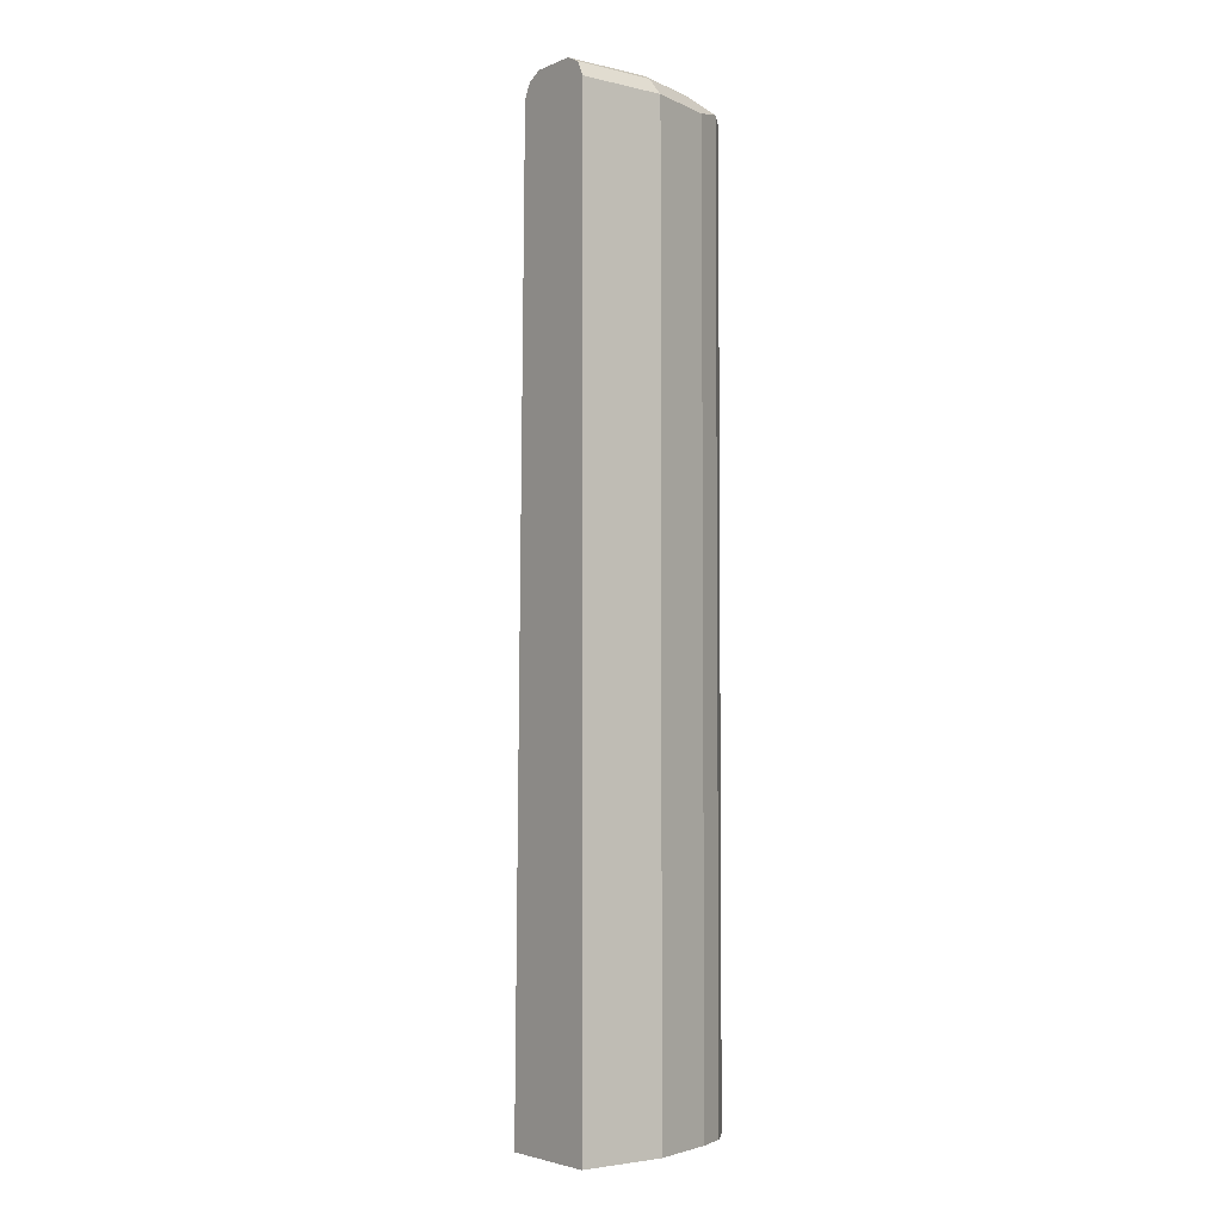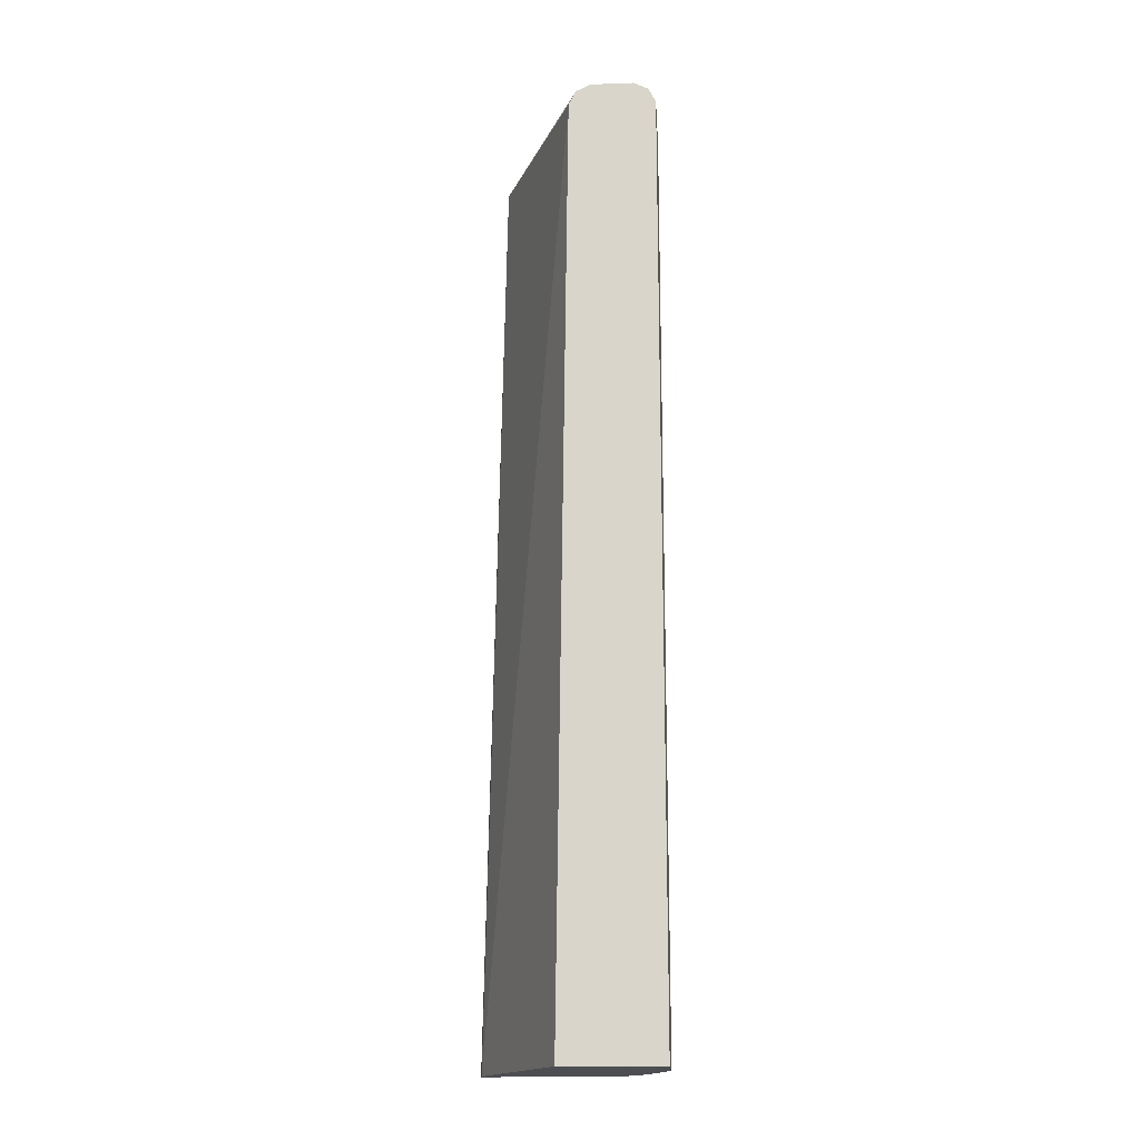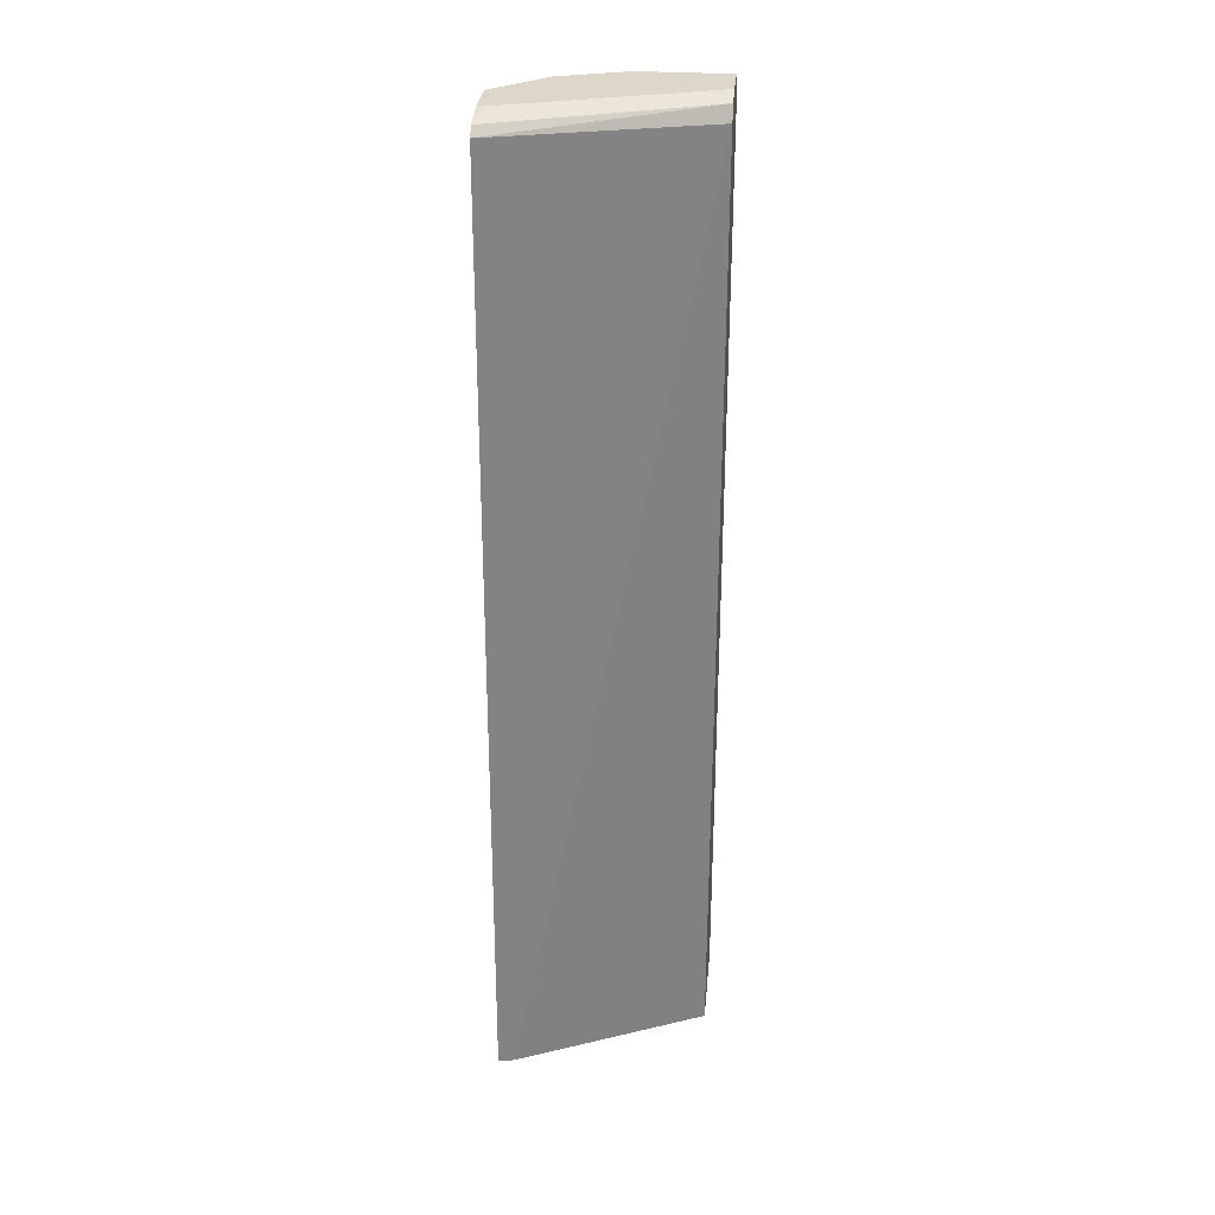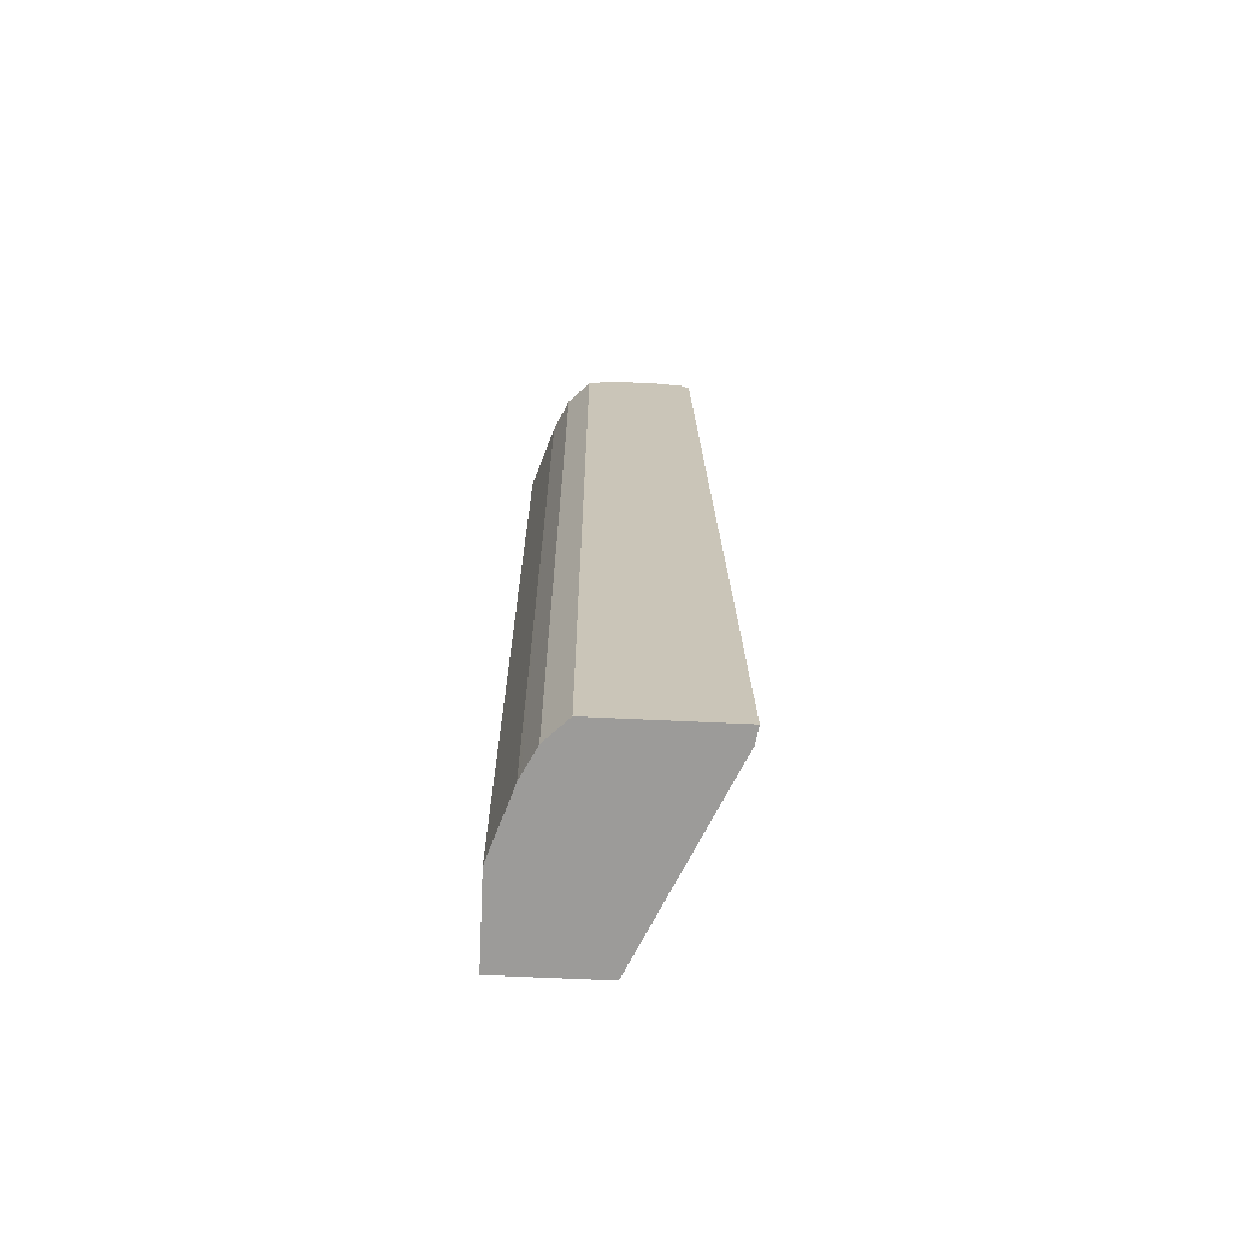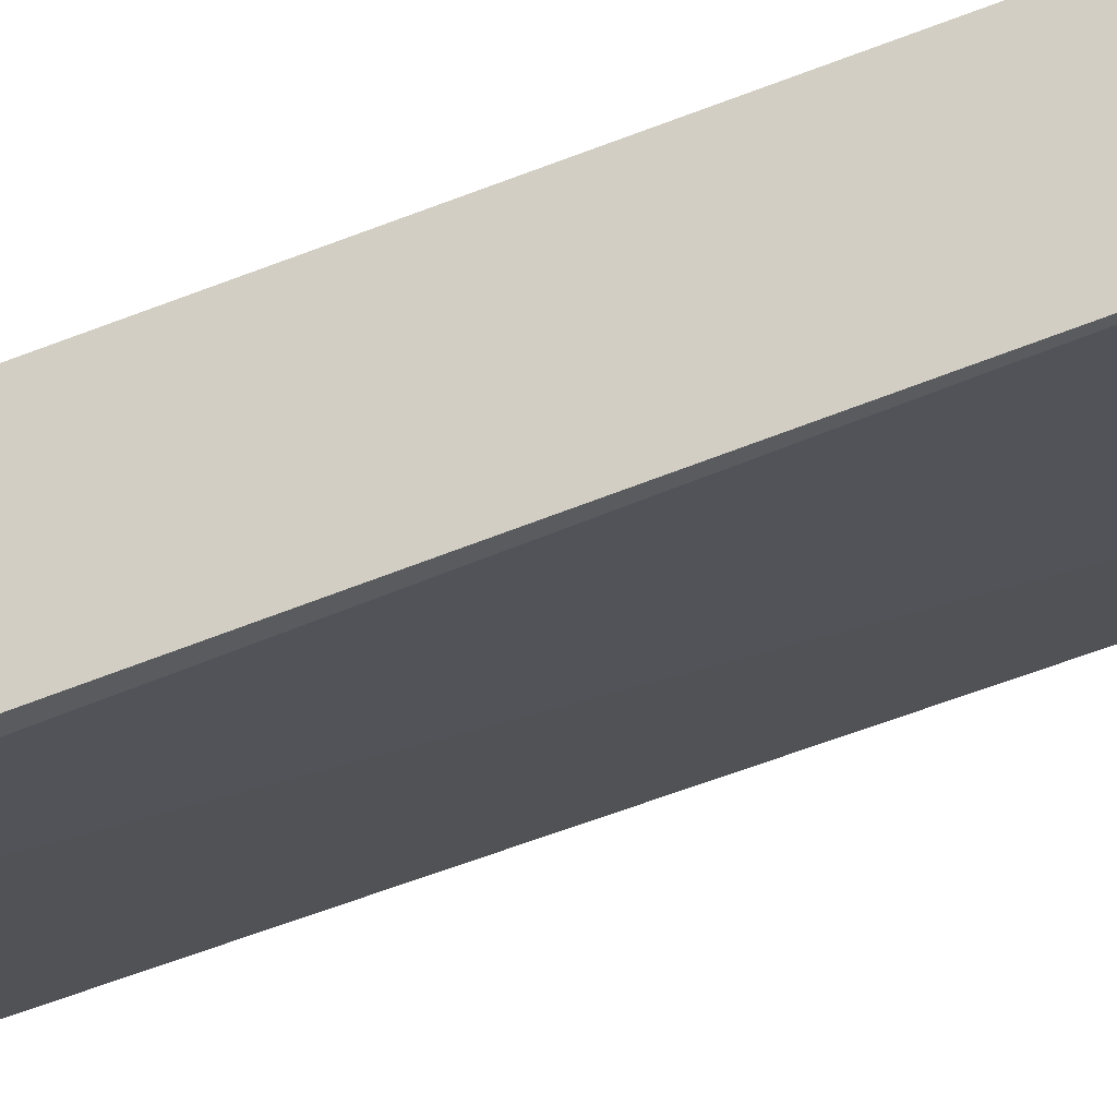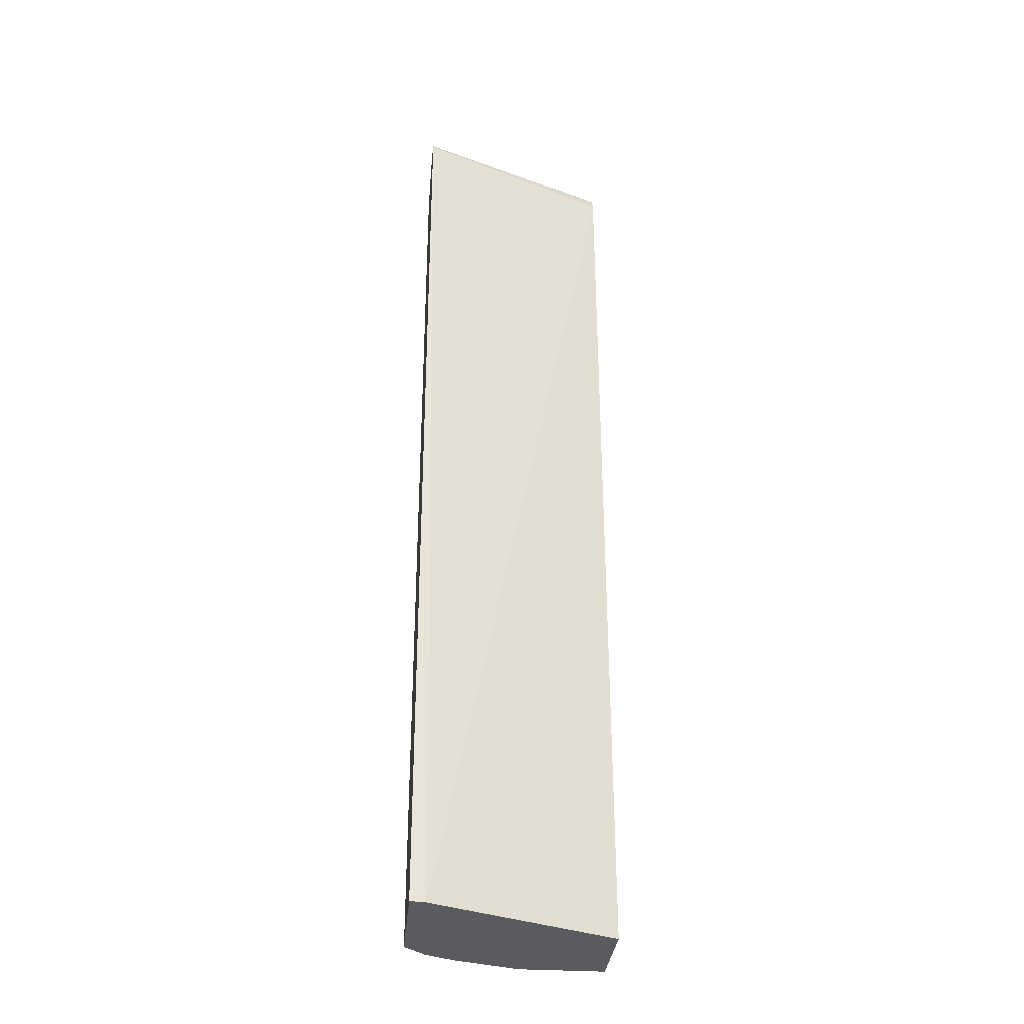
<metadata>
{"format":"obj","ext":"obj","renderer":"f3d","projection":"perspective","resolution":1024,"background":"white","views":[{"elev":-3.8,"azim":-37.2,"up":"+Y"},{"elev":-17.0,"azim":-86.1,"up":"+Y"},{"elev":30.3,"azim":-174.6,"up":"+Y"},{"elev":-69.9,"azim":87.3,"up":"+Y"},{"elev":-40.3,"azim":117.7,"up":"+Z"},{"elev":-32.3,"azim":174.9,"up":"+Y"}]}
</metadata>
<code>
v 0.001815 -0.632 0.5616
v 0.2619 -0.632 0.4445
v 0.001815 -0.632 0.6998
v 0.001815 0.6693 0.5781
v 0.2836 -0.632 0.4413
v 0.2836 0.6791 0.4667
v 0.1217 -0.632 0.6998
v 0.001815 0.6693 0.6998
v 0.001815 0.6705 0.5787
v 0.2836 -0.632 0.6189
v 0.001815 0.6896 0.5883
v 0.2836 0.6797 0.4673
v 0.213 -0.632 0.6694
v 0.1217 0.6693 0.6998
v 0.001815 0.6896 0.6897
v 0.2536 -0.632 0.6491
v 0.2836 0.6791 0.6189
v 0.2836 0.6908 0.4771
v 0.001815 0.6998 0.6085
v 0.2199 -0.632 0.6659
v 0.213 0.6693 0.6694
v 0.2536 0.6795 0.6491
v 0.1116 0.6896 0.6897
v 0.001815 0.6998 0.6694
v 0.2332 -0.632 0.6592
v 0.2836 0.6795 0.6187
v 0.2738 0.6998 0.5173
v 0.2836 0.6998 0.5173
v 0.2332 0.6591 0.6592
v 0.2836 0.6799 0.6183
v 0.2836 0.6917 0.6005
v 0.2383 0.6947 0.6339
v 0.2028 0.6896 0.6592
v 0.213 0.6998 0.6389
v 0.1217 0.6998 0.6694
v 0.2836 0.6998 0.5781
f 18 27 28
f 18 19 27
f 17 26 22
f 16 29 25
f 16 22 29
f 15 35 24
f 13 20 21
f 14 22 23
f 14 21 22
f 11 19 18
f 11 18 12
f 10 22 16
f 10 17 22
f 19 24 35
f 15 23 35
f 19 35 34
f 22 31 32
f 19 36 28
f 8 23 15
f 32 34 33
f 32 36 34
f 31 36 32
f 23 34 35
f 23 33 34
f 19 34 36
f 22 33 23
f 22 30 31
f 22 26 30
f 21 29 22
f 20 29 21
f 20 25 29
f 19 28 27
f 22 32 33
f 8 14 23
f 3 7 14
f 7 13 21
f 1 2 5
f 1 5 10
f 1 10 16
f 1 16 25
f 1 25 20
f 1 13 7
f 1 7 3
f 1 3 8
f 1 8 15
f 1 15 24
f 1 24 19
f 1 19 11
f 1 11 9
f 1 9 4
f 1 4 2
f 1 20 13
f 2 6 5
f 2 4 6
f 6 11 12
f 6 9 11
f 5 17 10
f 5 30 26
f 5 31 30
f 5 36 31
f 5 26 17
f 5 18 28
f 5 12 18
f 5 6 12
f 4 9 6
f 3 14 8
f 5 28 36
f 7 21 14

</code>
